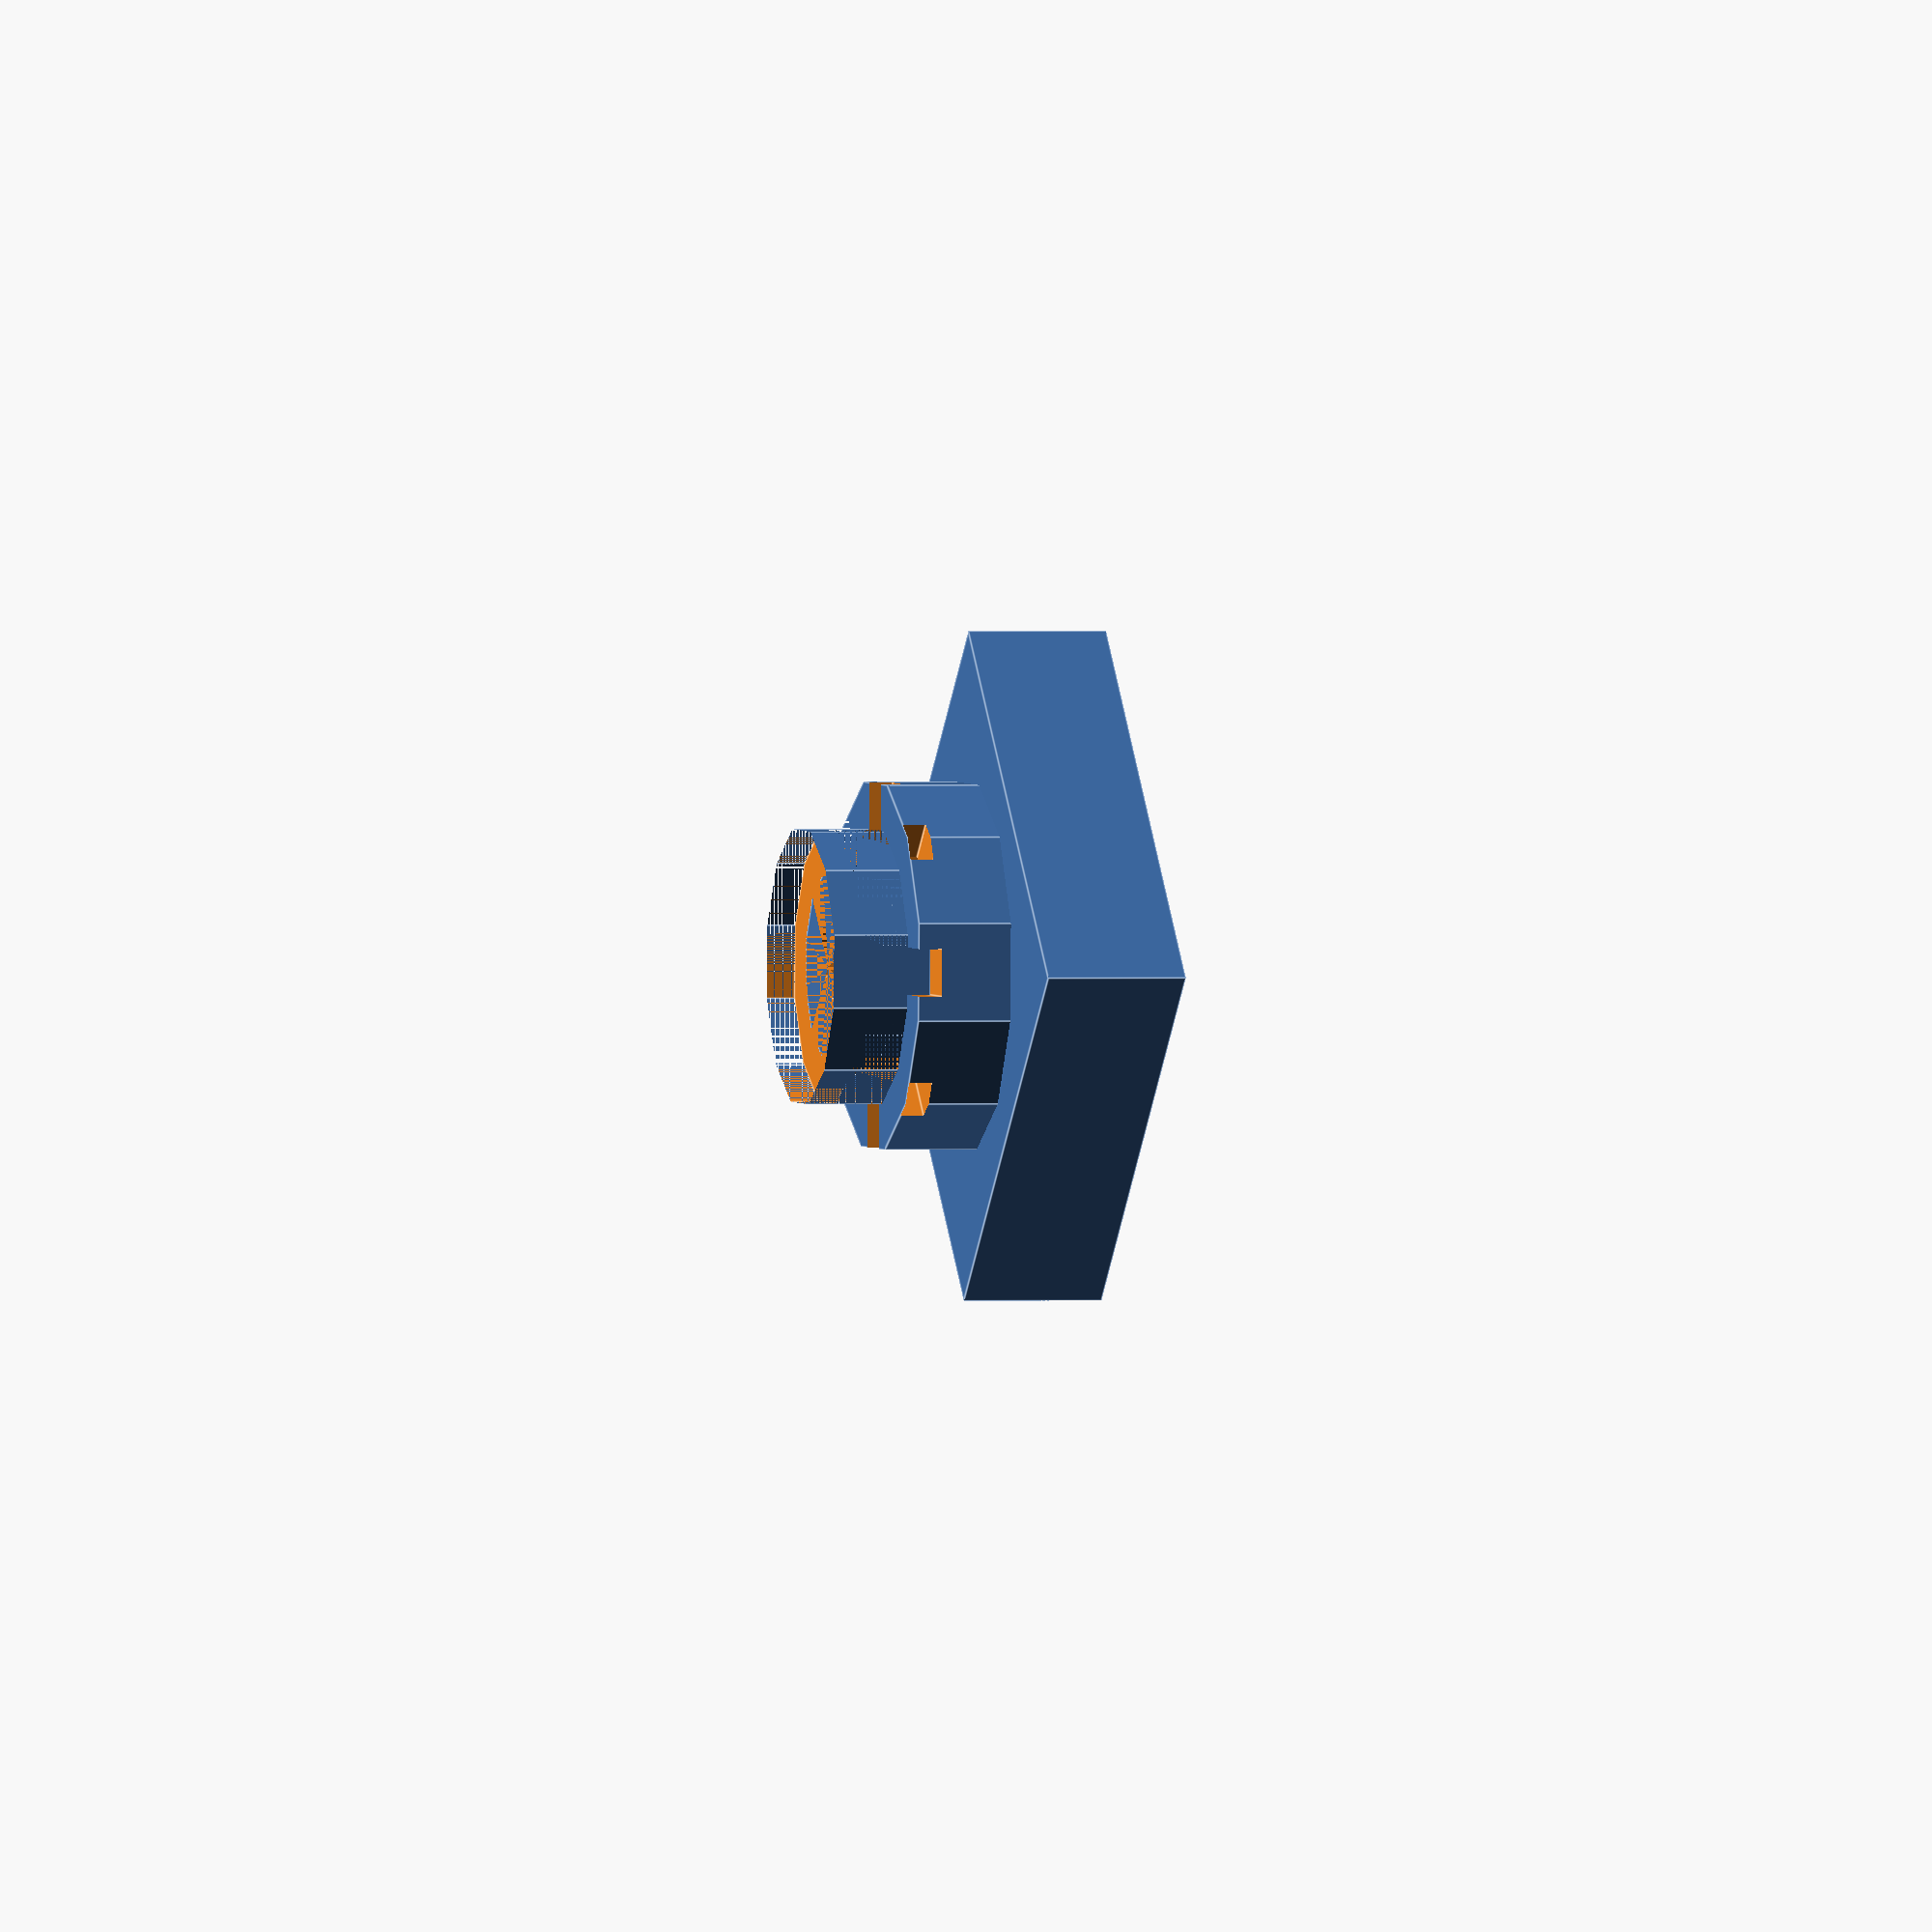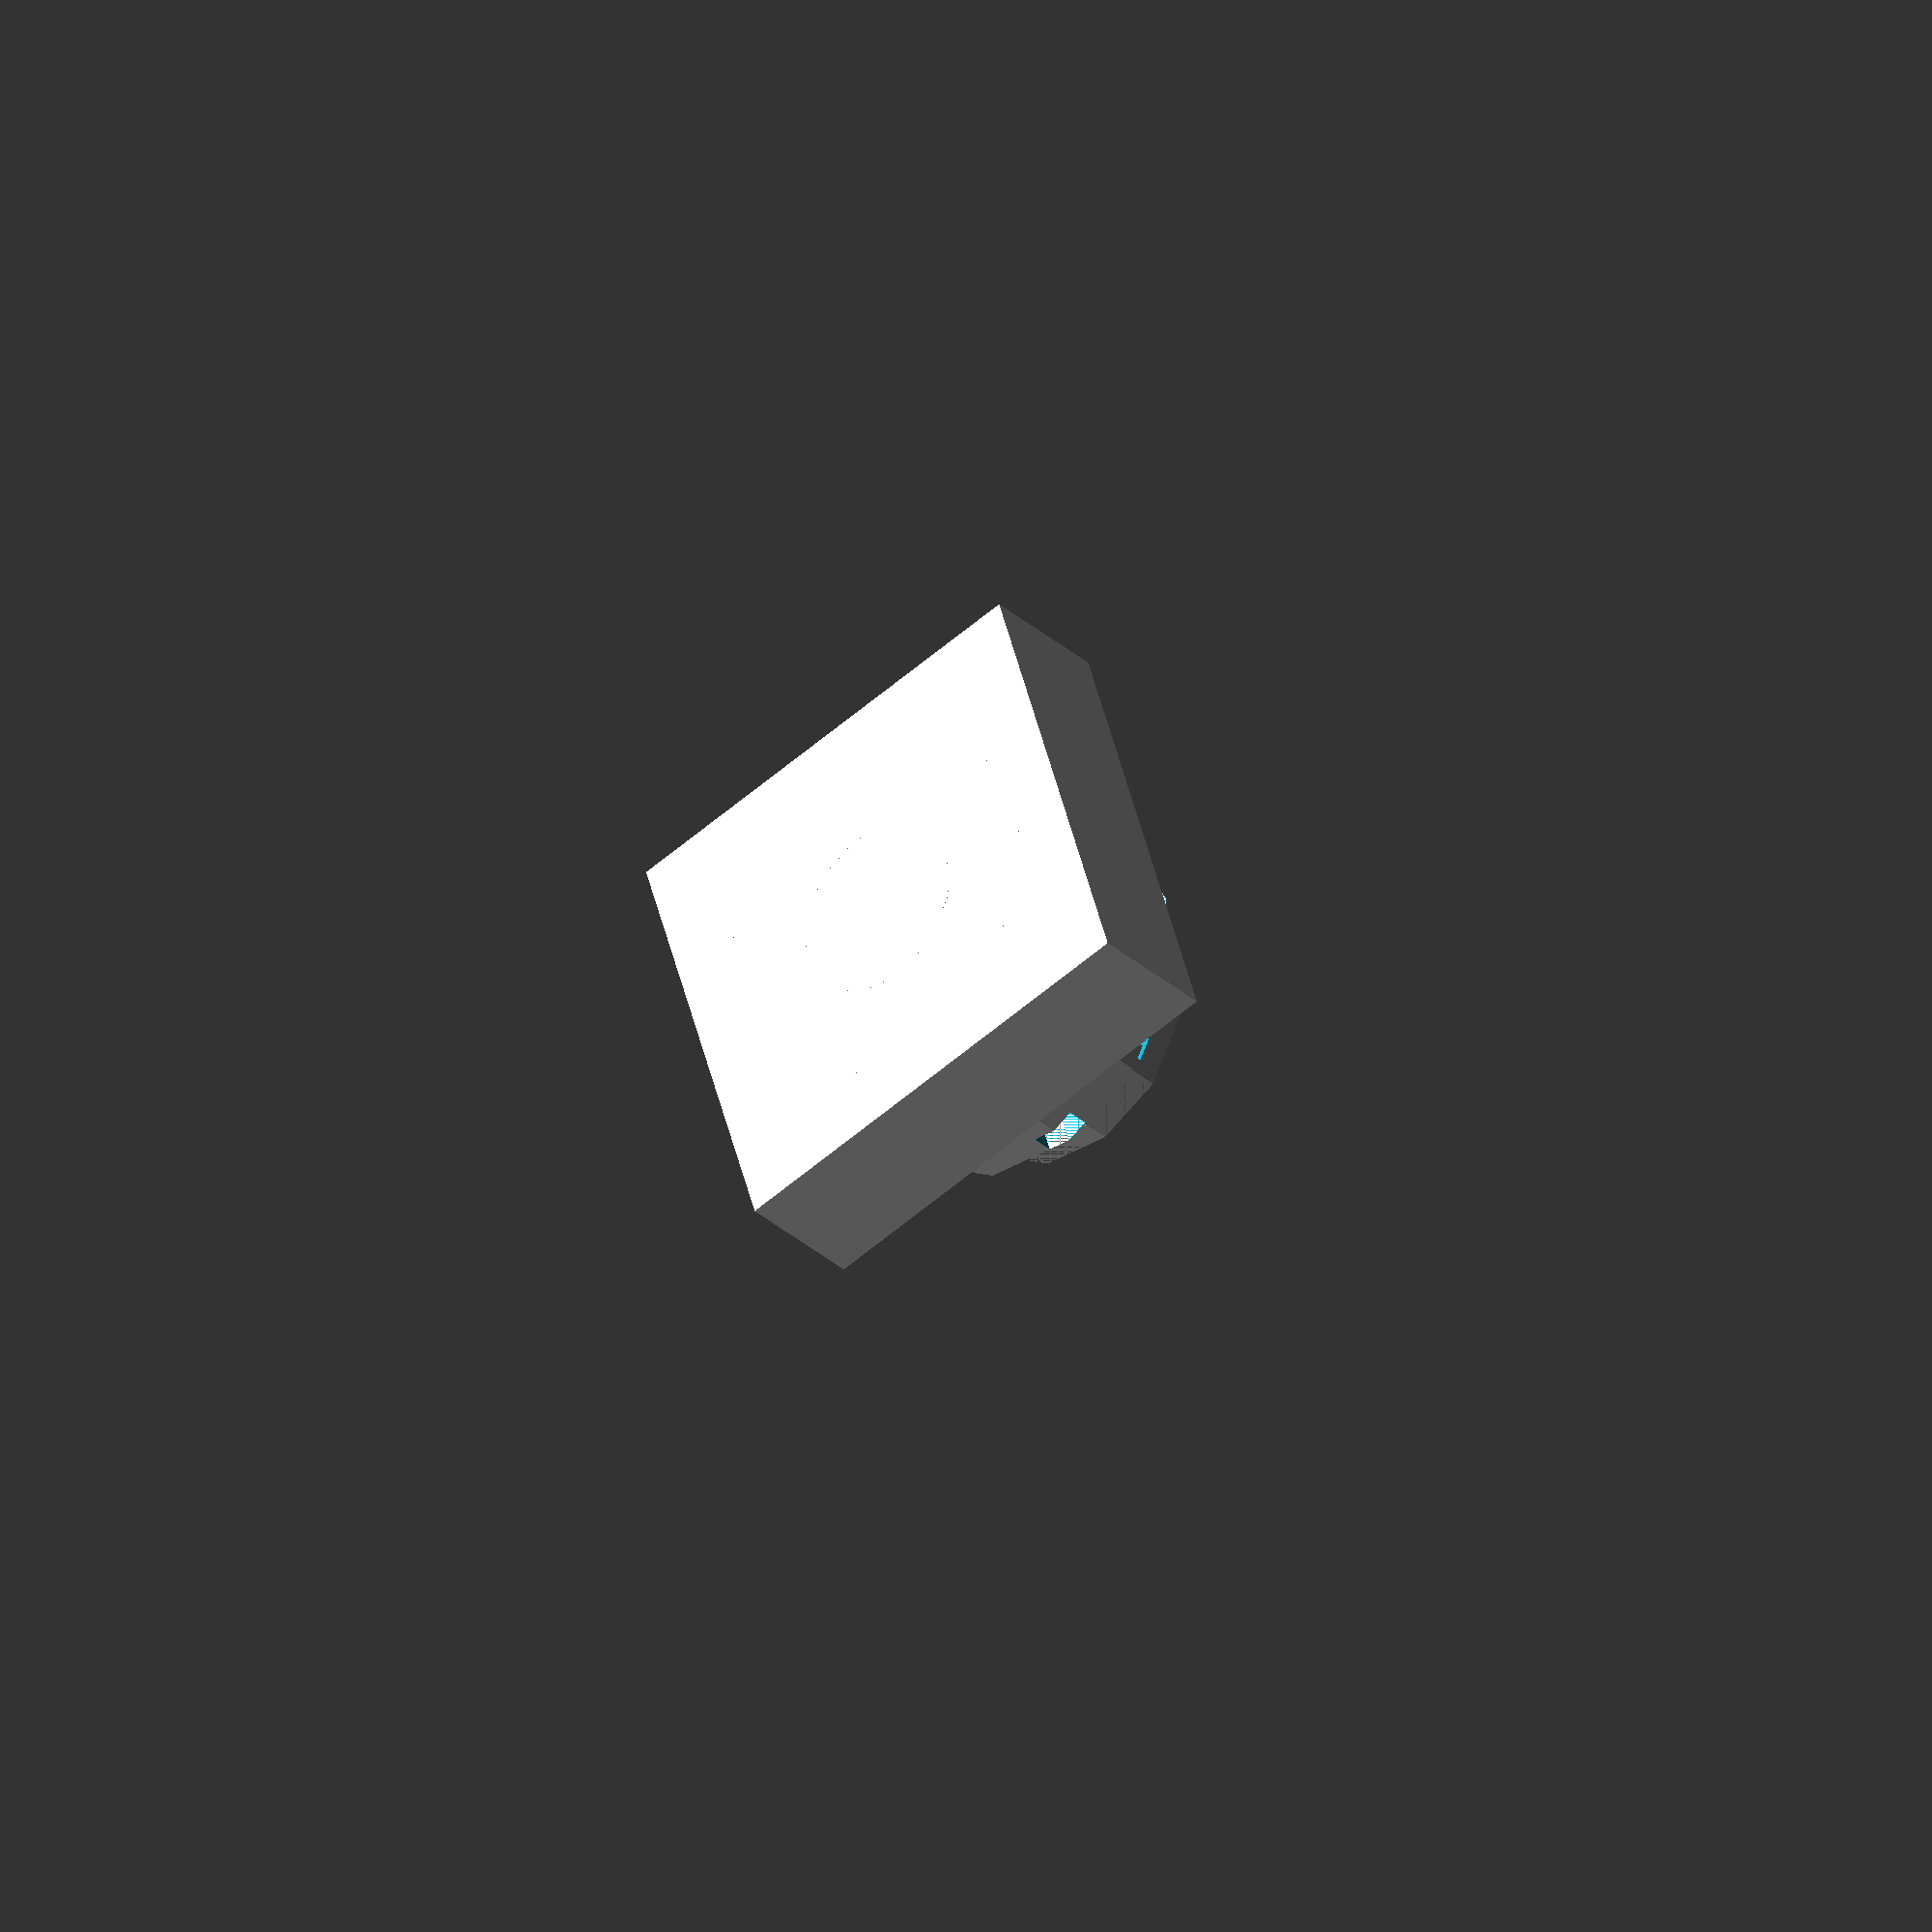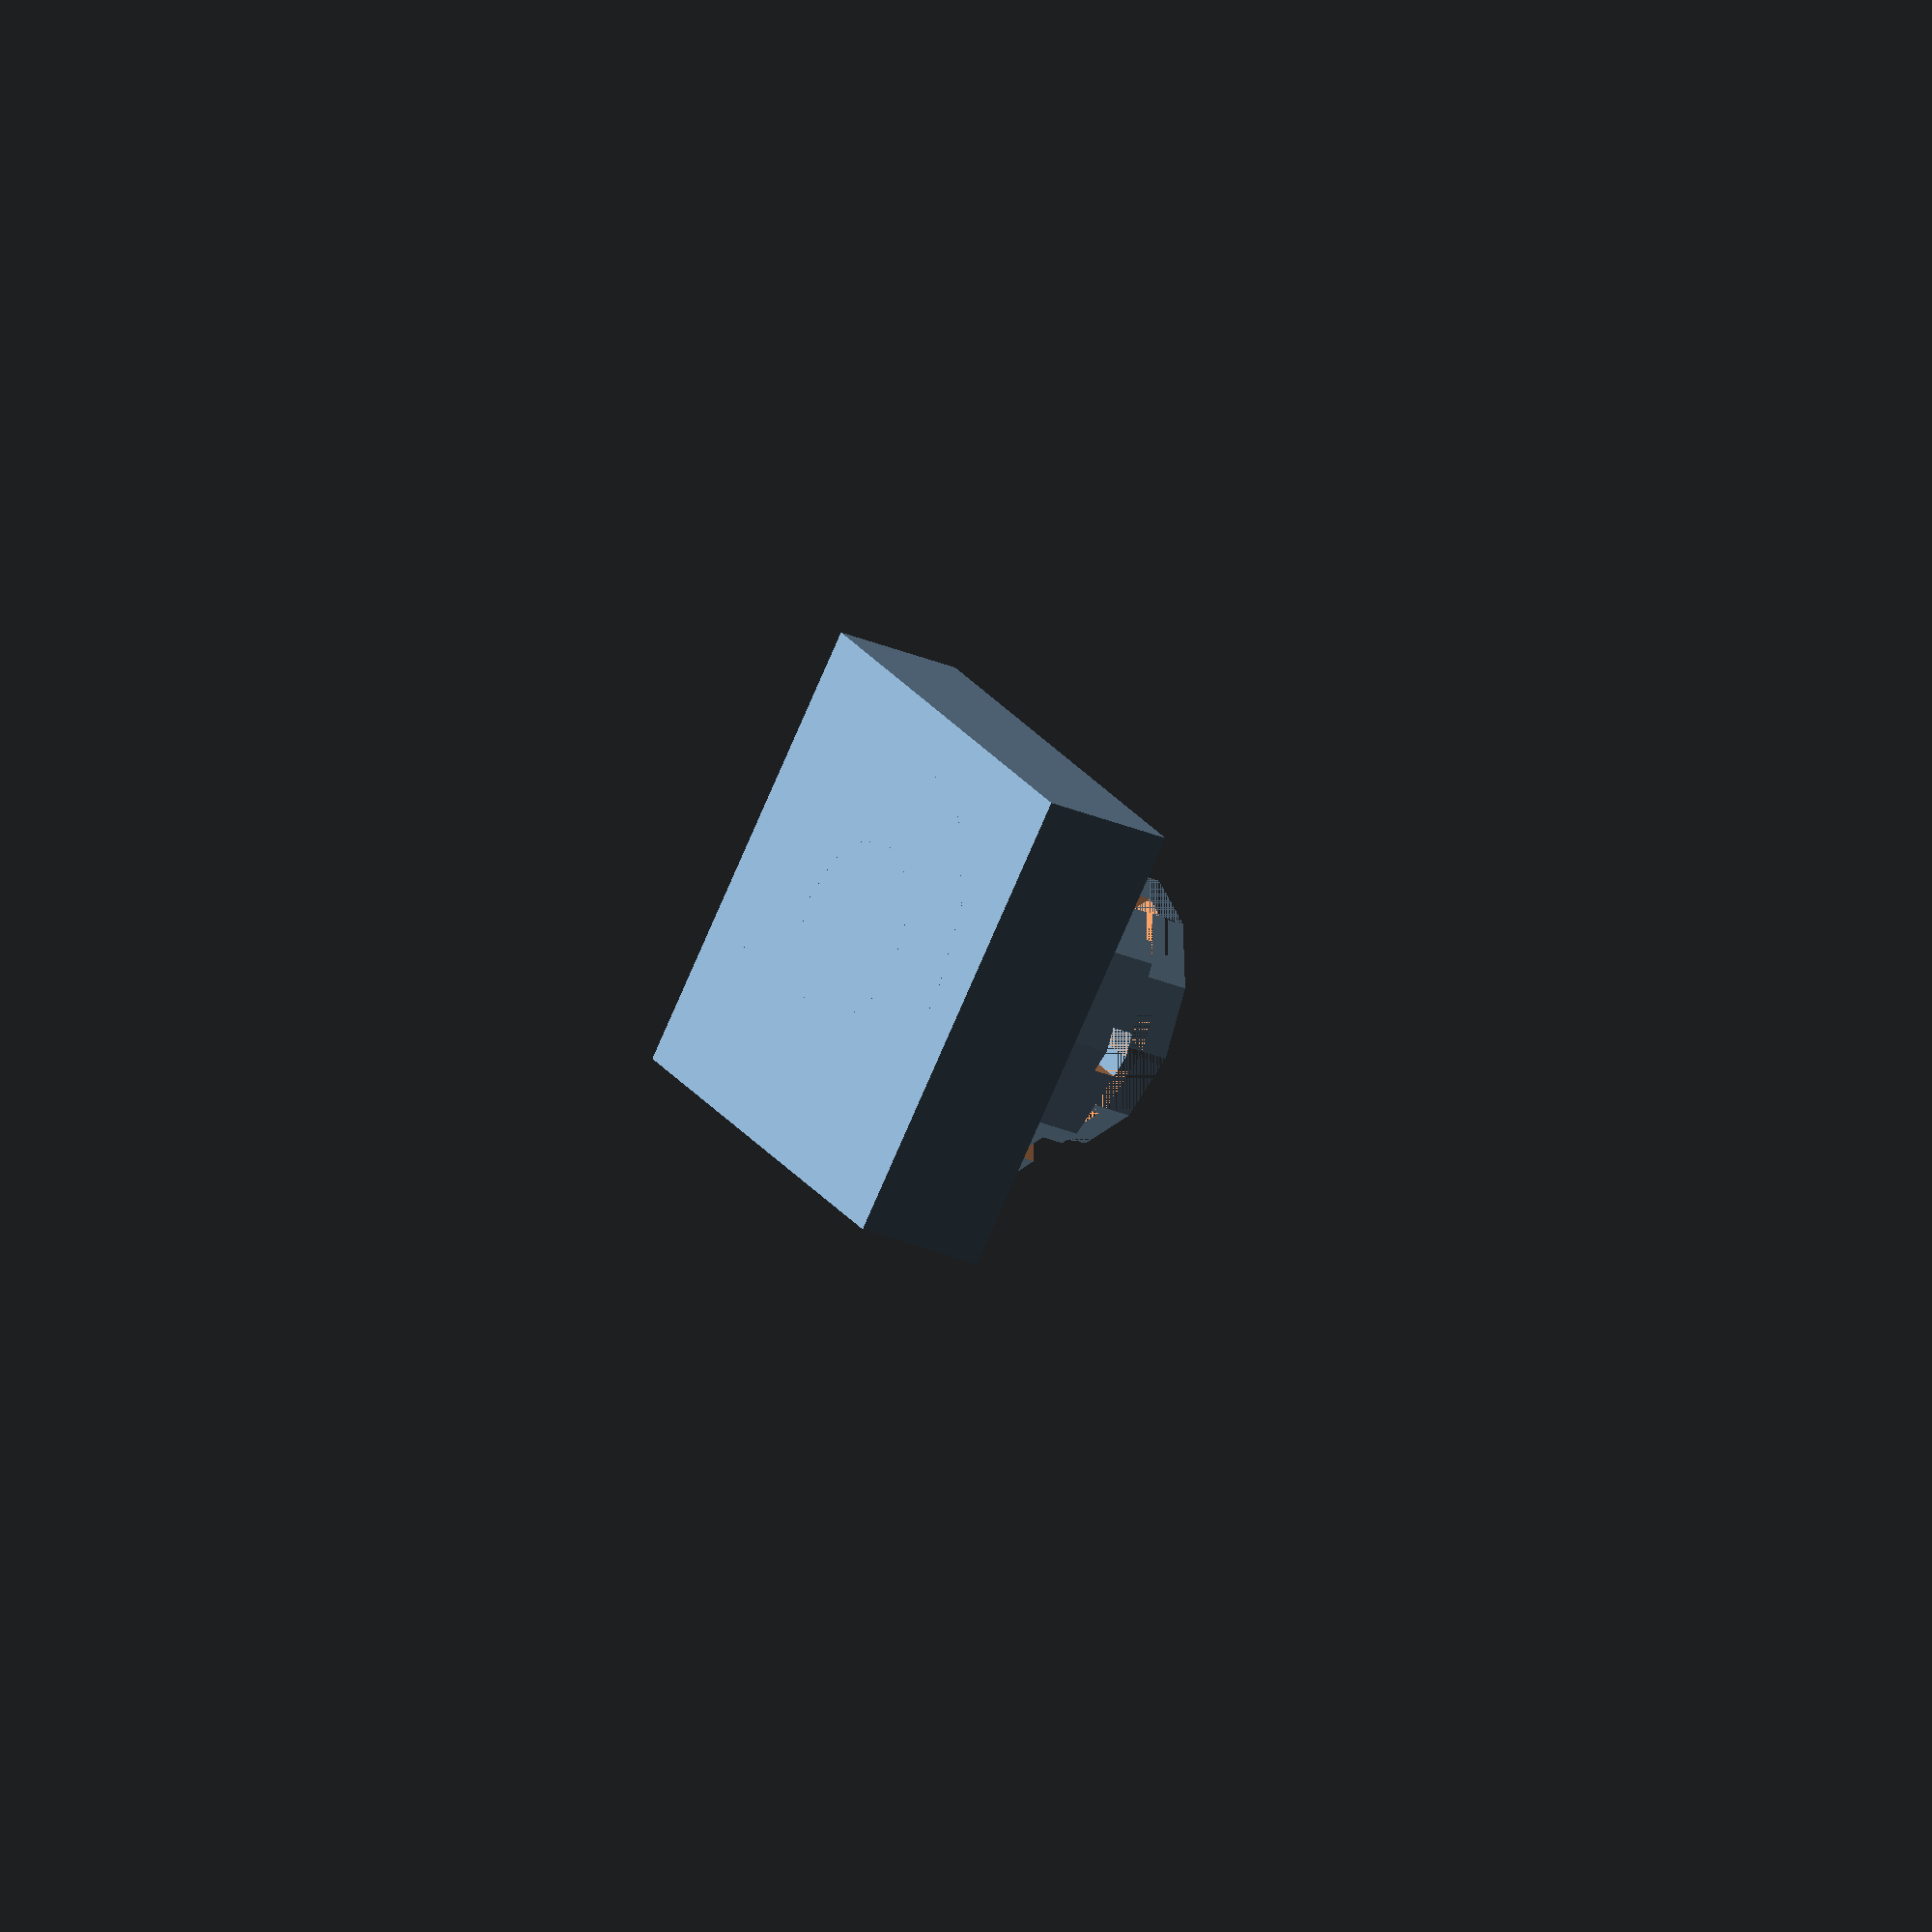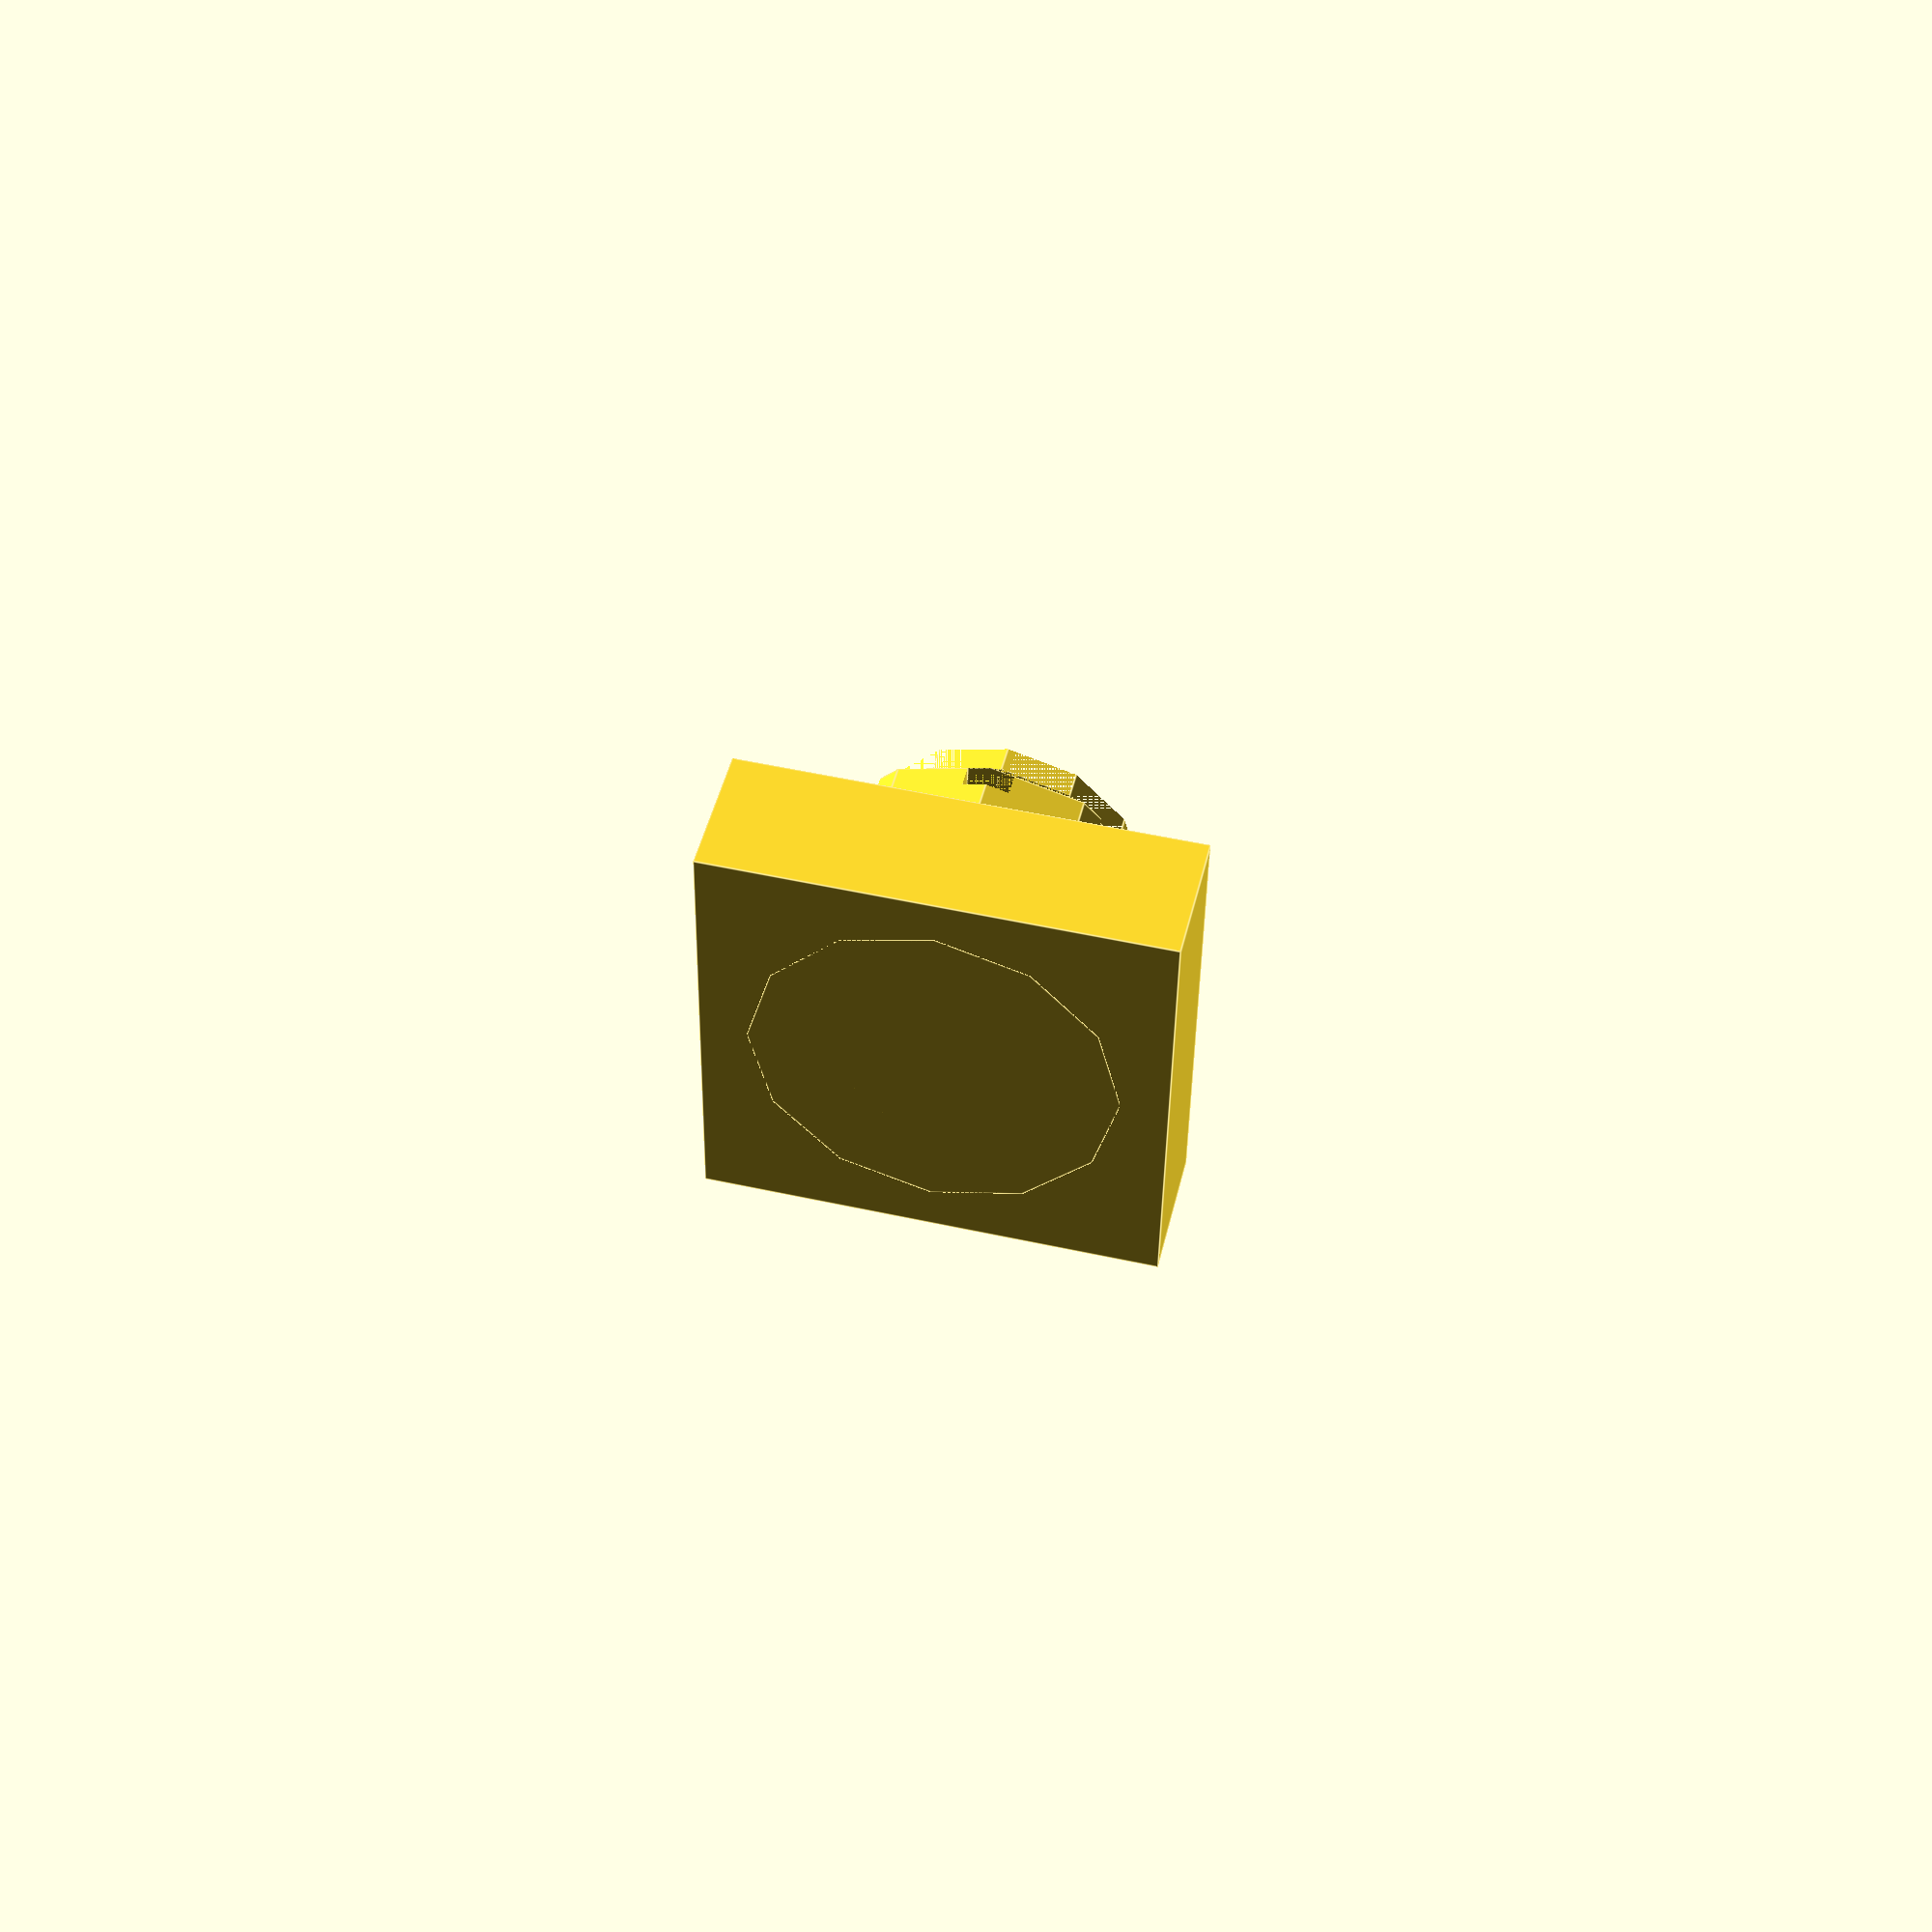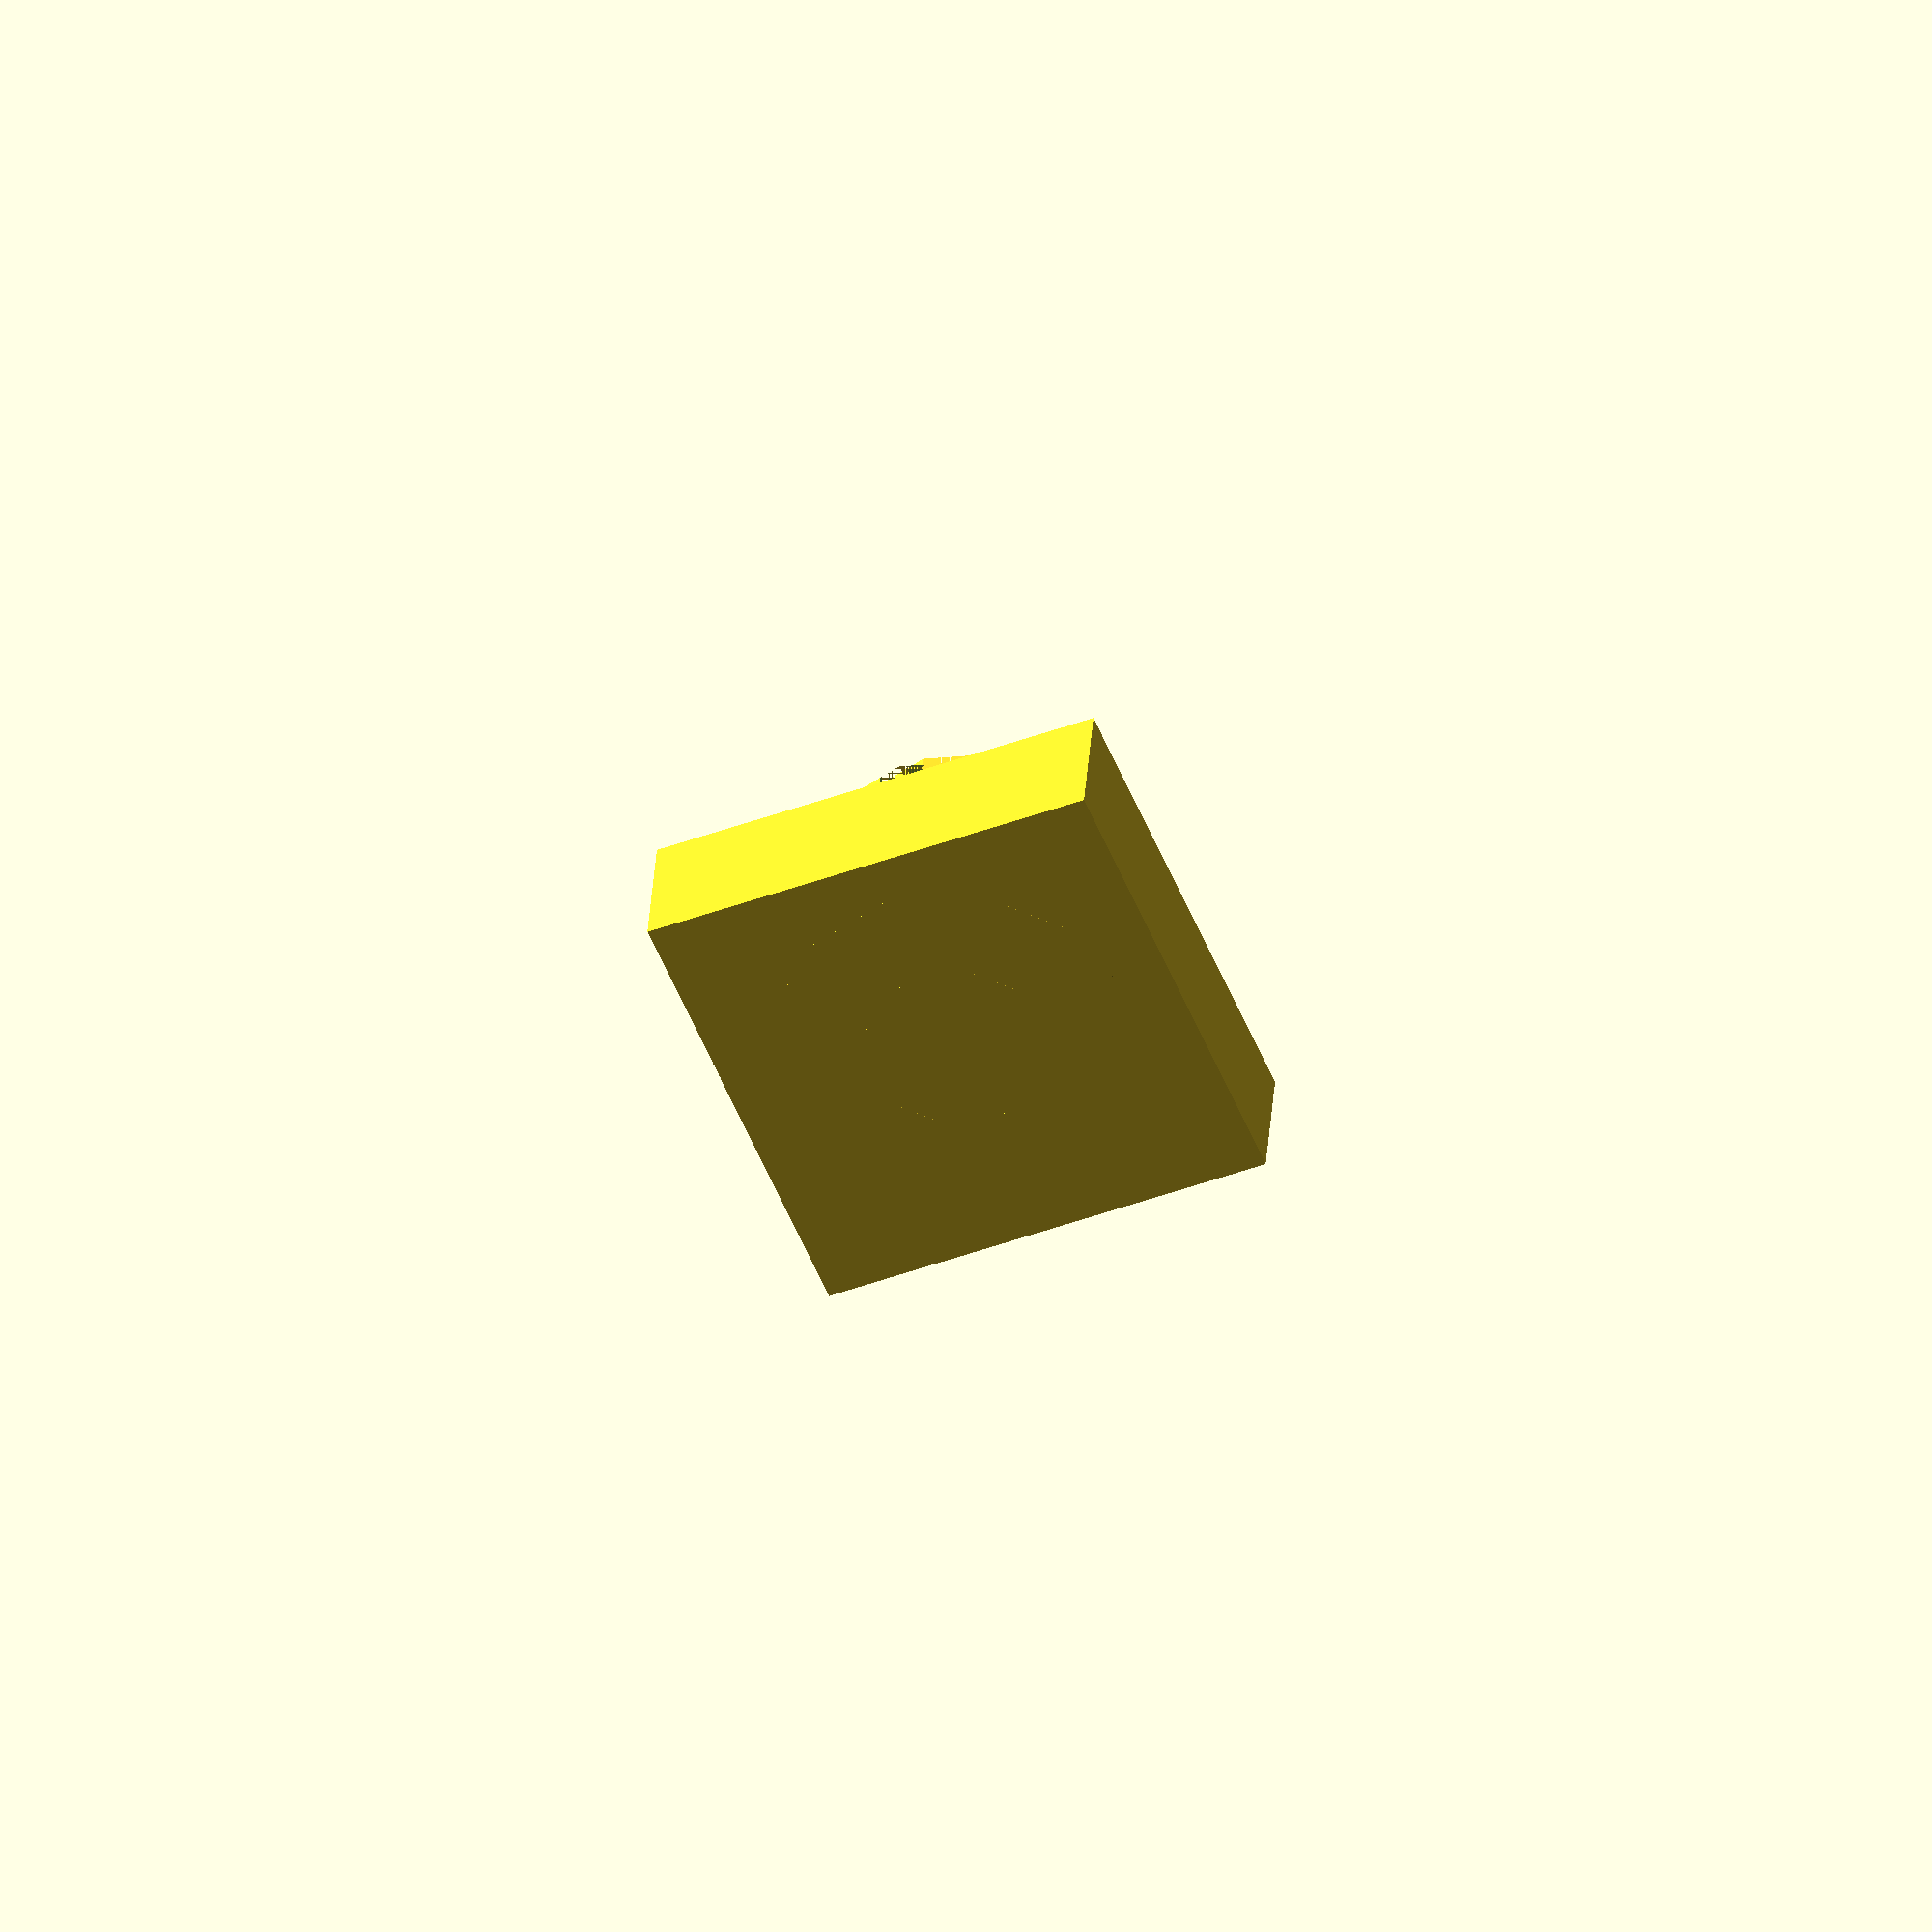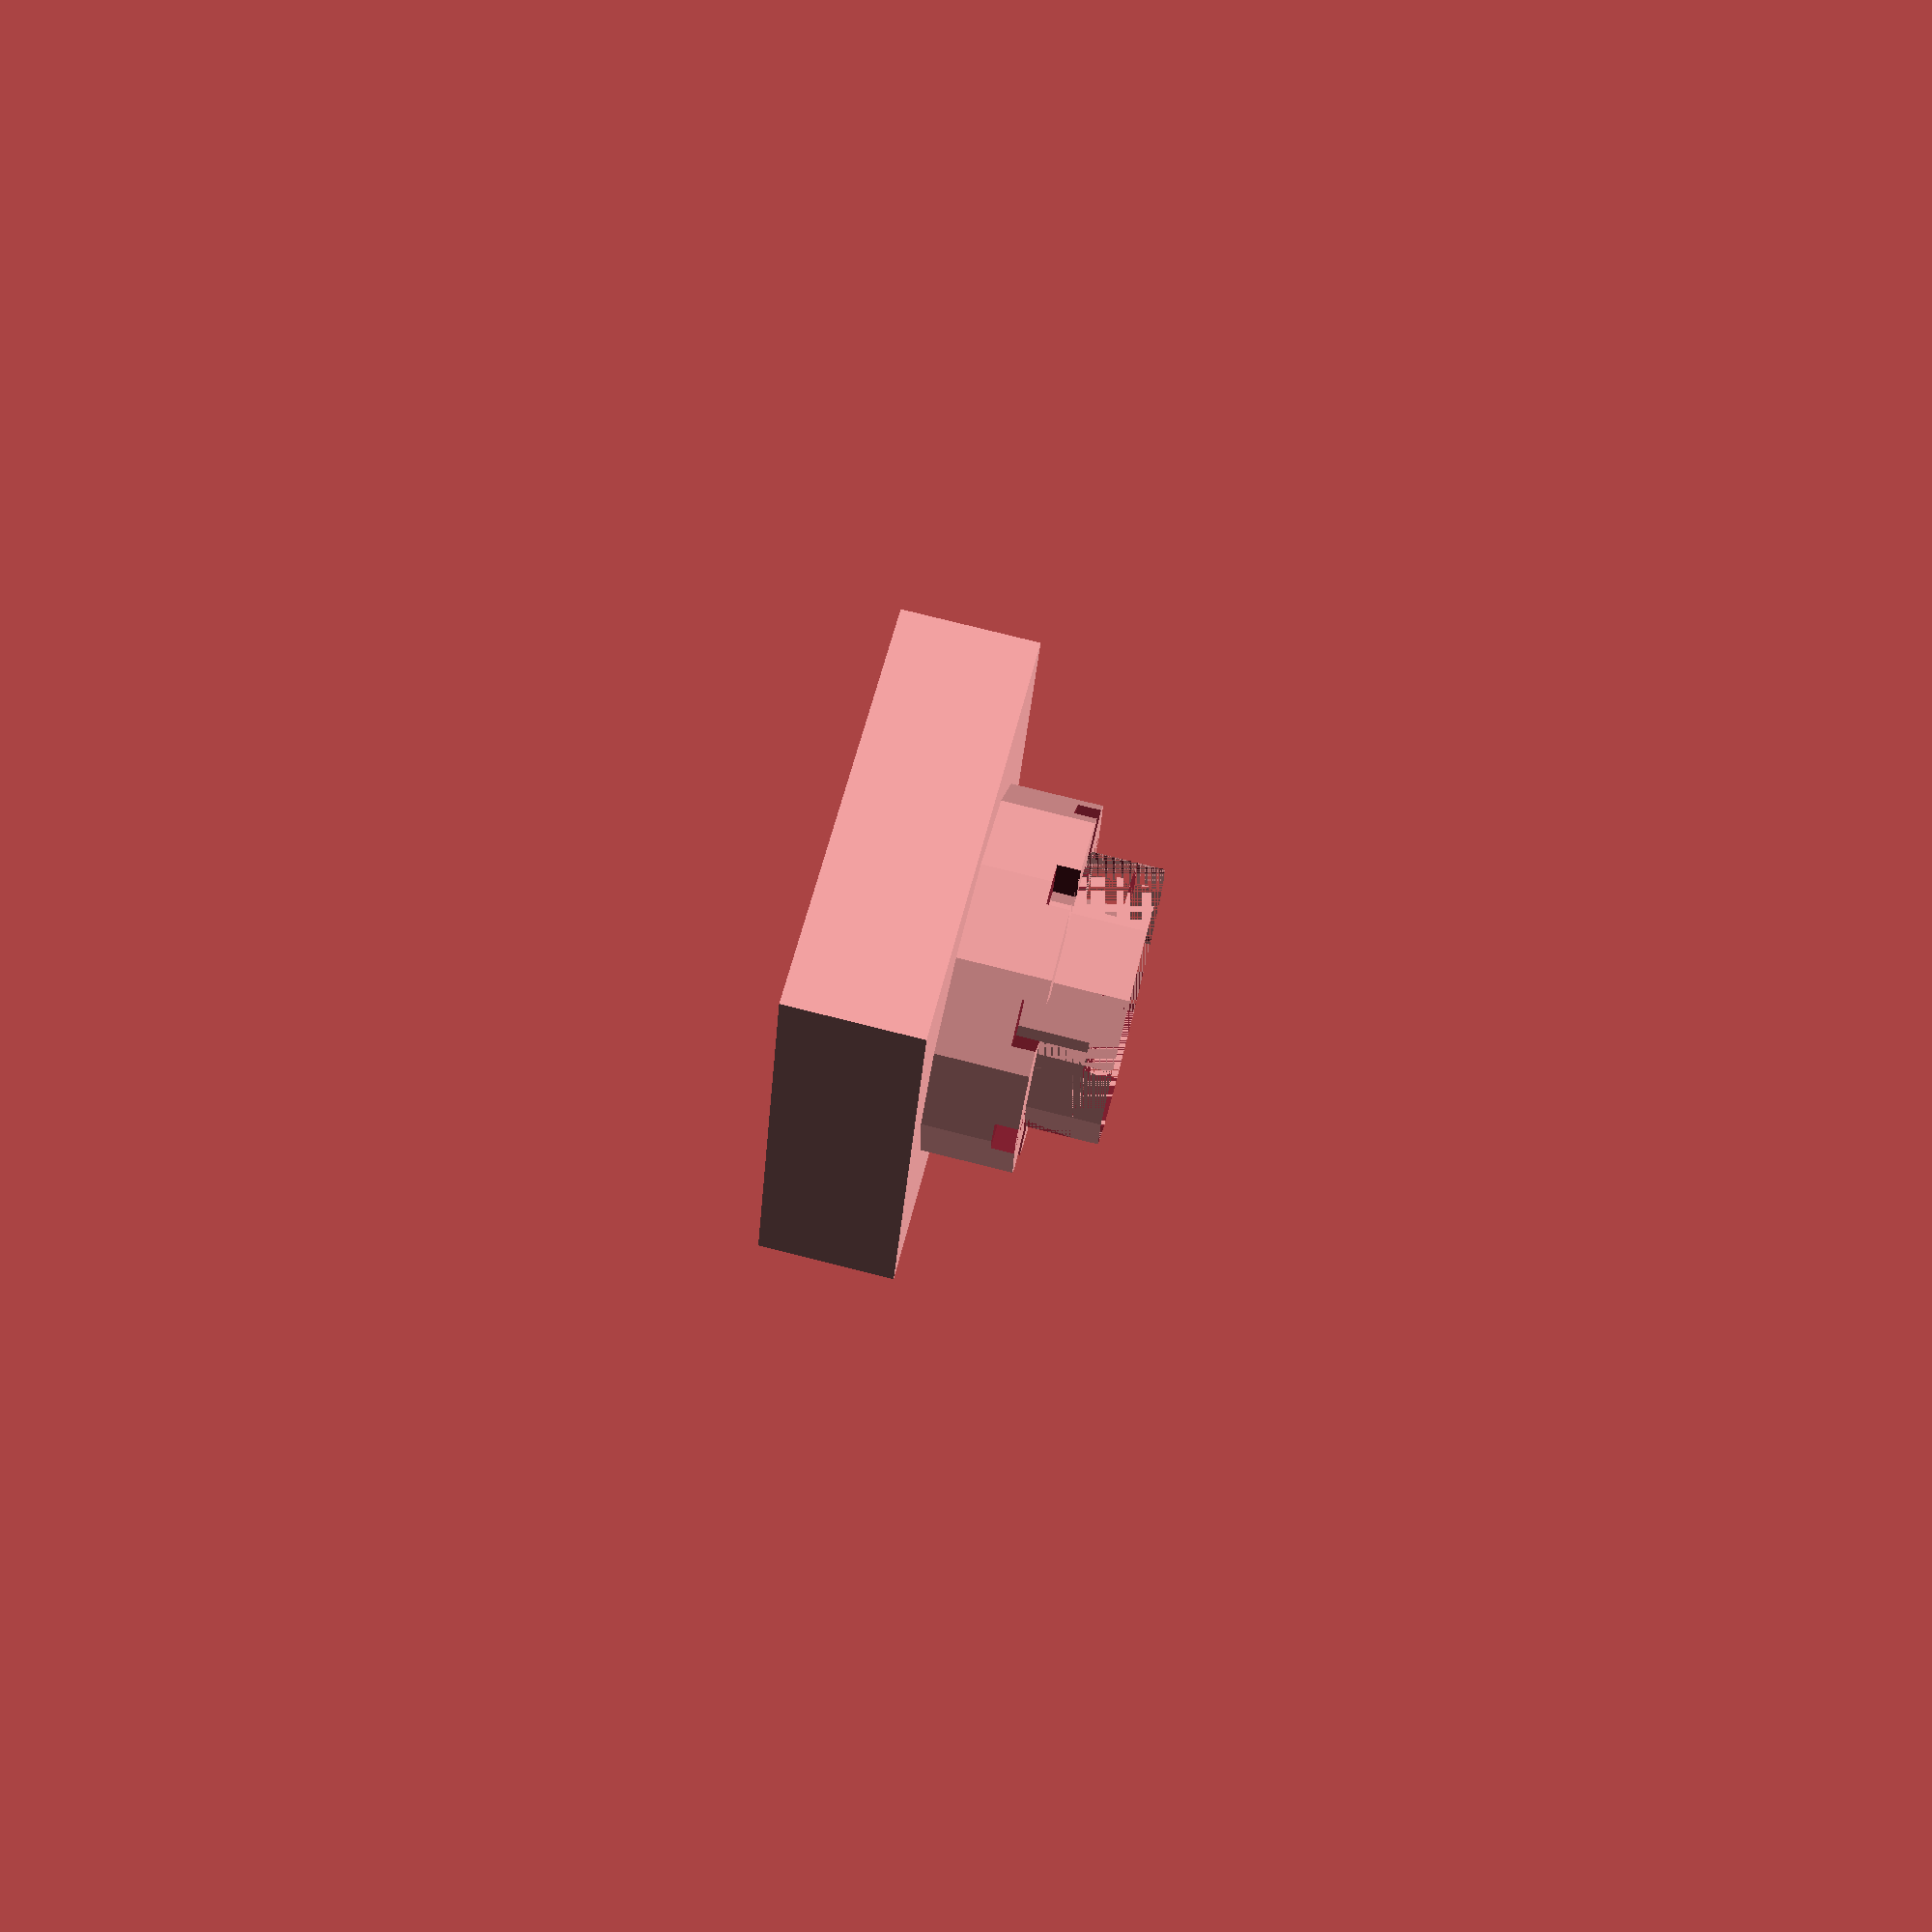
<openscad>
intersection() {
translate([-6, -6, -3.6]) cube(size = [12, 12, 7.2], center = false);
union() {
translate([-5, -5, -3]) cube(size = [10, 10, 3], center = false);
difference() {
difference() {
union() {
translate([0.002, -0.012, -3])
cylinder(h = 5, r1 = 3.984, r2 = 3.984, center = false, $fn = 12);
translate([0.008, 0.003, 1.5])
cylinder(h = 16.6, r1 = 2.979, r2 = 2.979, center = false, $fn = 12);
}
difference() {
union() {
rotate([180, 0, 45])
translate([-0.5, -18.1, -18.1]) cube(size = [1, 36.2, 16.6], center = false);
translate([-0.5, -5, 1.5]) cube(size = [1, 10, 0.5], center = false);
}
translate([0.008, 0.003, 1.5])
cylinder(h = 16.6, r1 = 2.979, r2 = 2.979, center = false, $fn = 12);
}
}
union() {
difference() {
translate([-5, -0.5, 1.5]) cube(size = [23.1, 1, 0.5], center = false);
translate([0.004, 0.001, 1.5])
cylinder(h = 0.5, r1 = 1.986, r2 = 1.986, center = false, $fn = 12);
}
difference() {
union() {
rotate([180, 0, 45])
translate([-18.1, -0.5, -3]) cube(size = [36.2, 1, 1.5], center = false);
translate([0.008, 0.003, 0])
cylinder(h = 3, r1 = 2.979, r2 = 2.979, center = false, $fn = 12);
}
difference() {
translate([0.004, 0.001, -18.1])
cylinder(h = 21.1, r1 = 1.986, r2 = 1.986, center = false, $fn = 12);
translate([-0.002, -0.003, 0])
cylinder(h = 18.1, r1 = 1.001, r2 = 1.001, center = false, $fn = 12);
}
}
translate([0.008, 0.003, 3])
cylinder(h = 15.1, r1 = 2.979, r2 = 2.979, center = false, $fn = 12);
}
}
}
}

</openscad>
<views>
elev=179.5 azim=316.6 roll=104.2 proj=o view=edges
elev=211.8 azim=197.1 roll=321.2 proj=o view=solid
elev=24.5 azim=318.1 roll=233.4 proj=o view=wireframe
elev=312.3 azim=179.1 roll=193.4 proj=p view=edges
elev=144.7 azim=112.6 roll=356.2 proj=o view=solid
elev=103.9 azim=288.4 roll=255.8 proj=p view=solid
</views>
